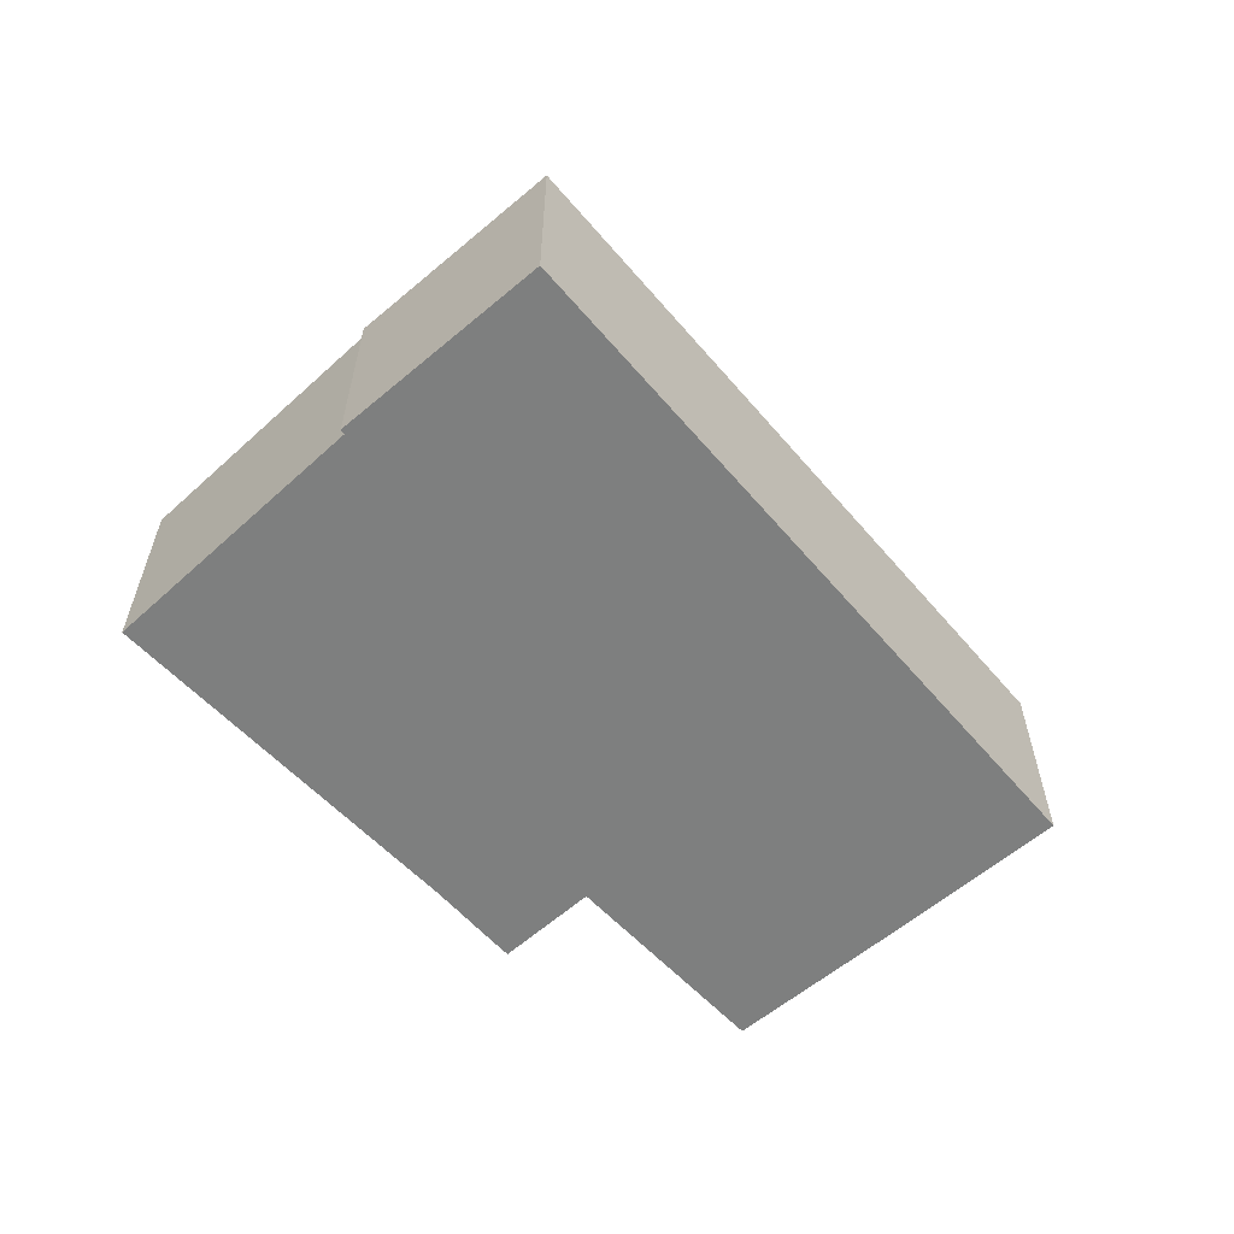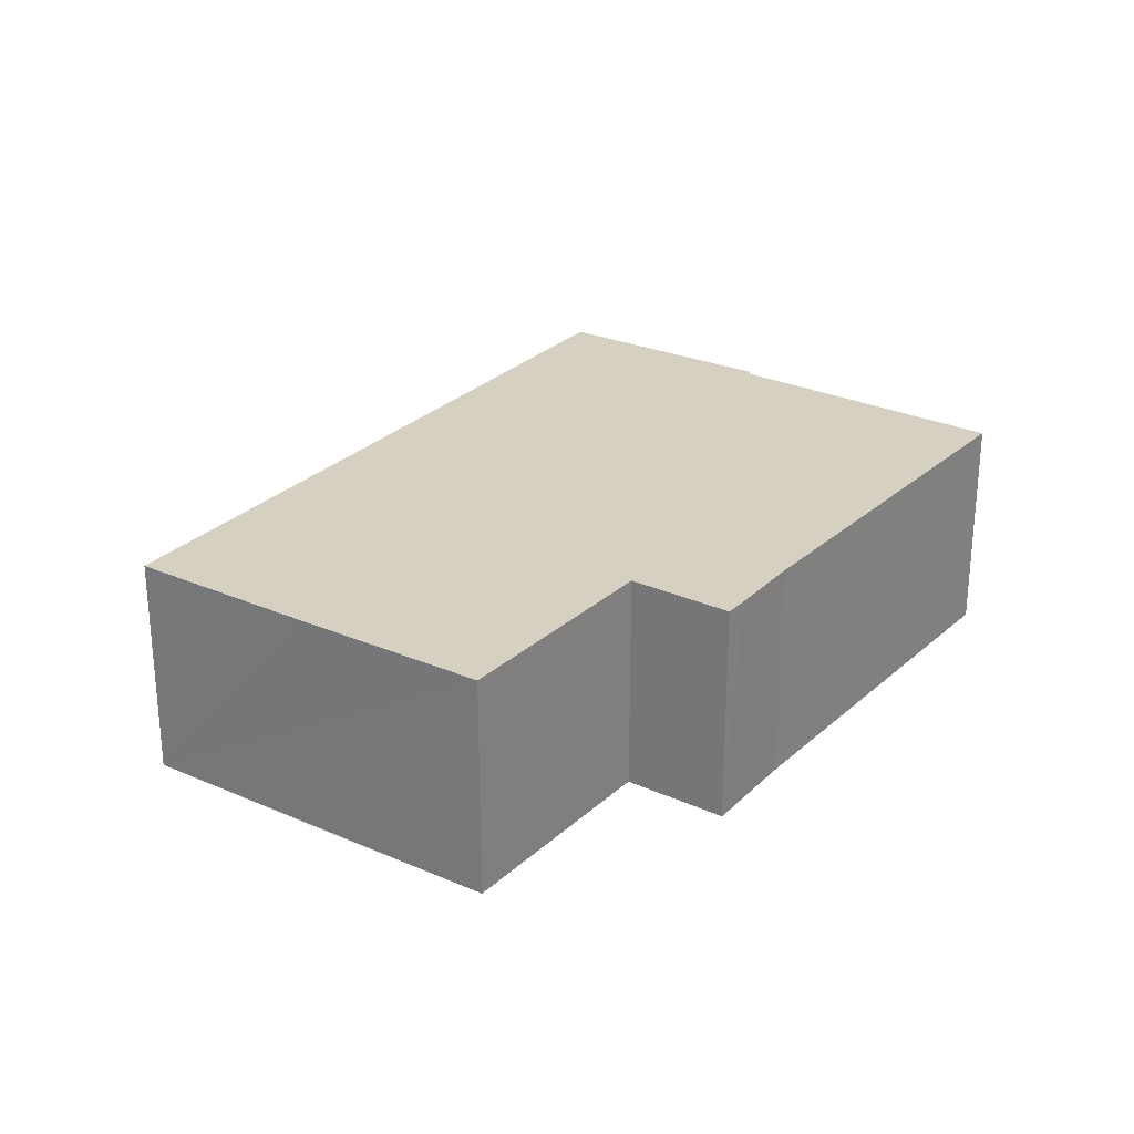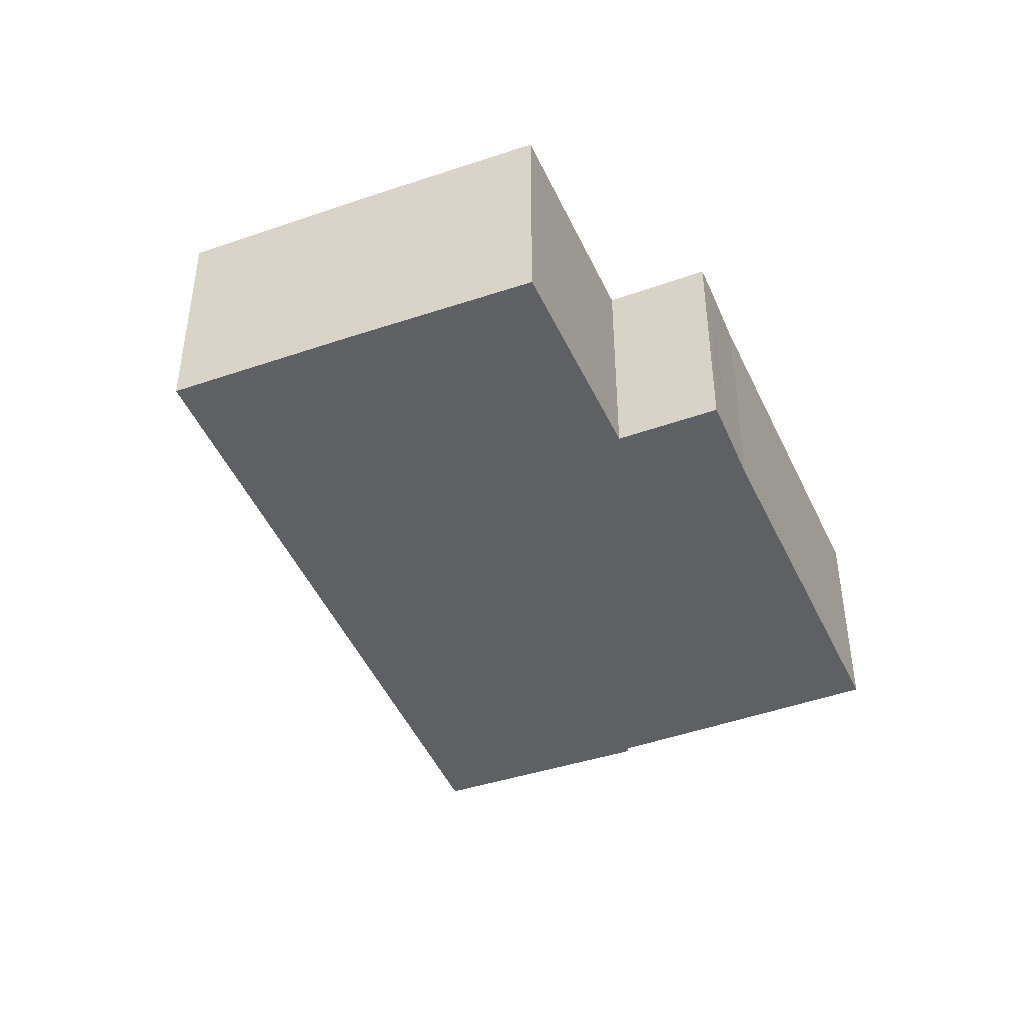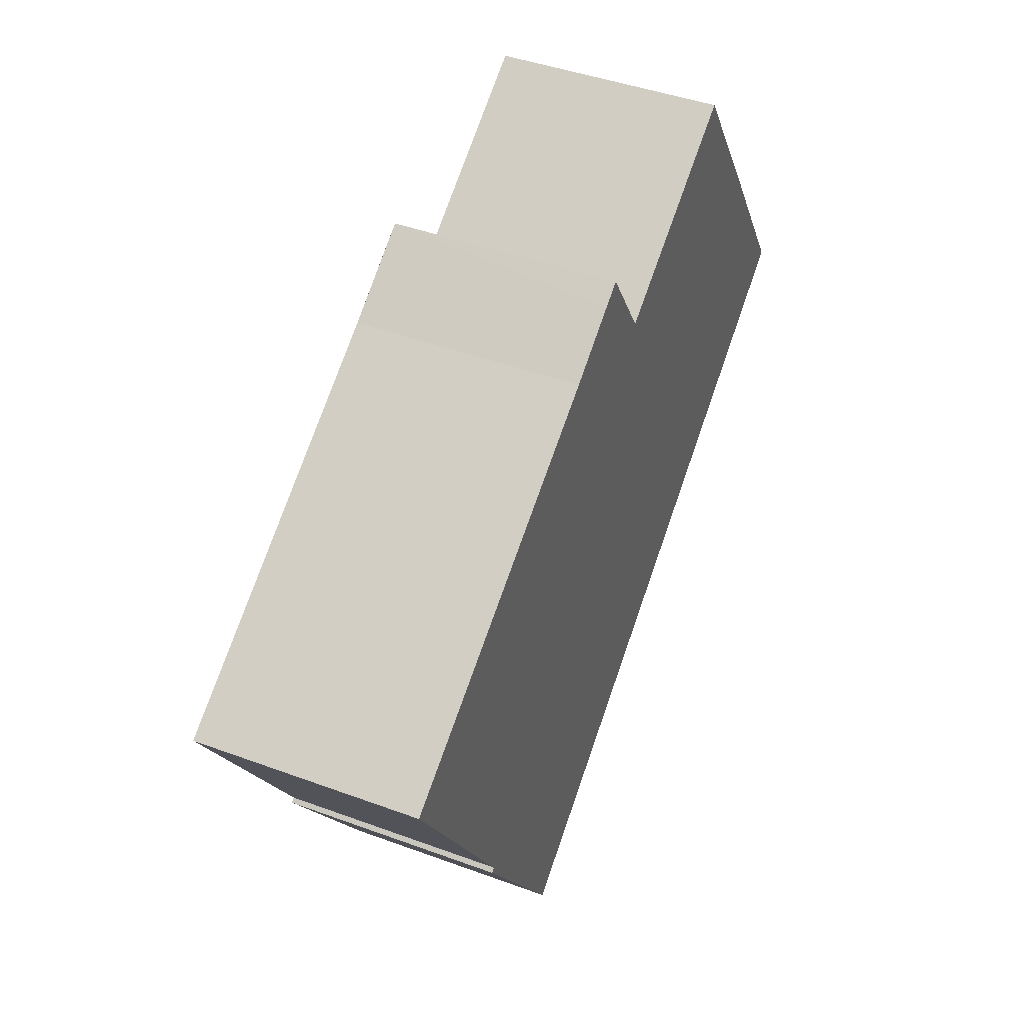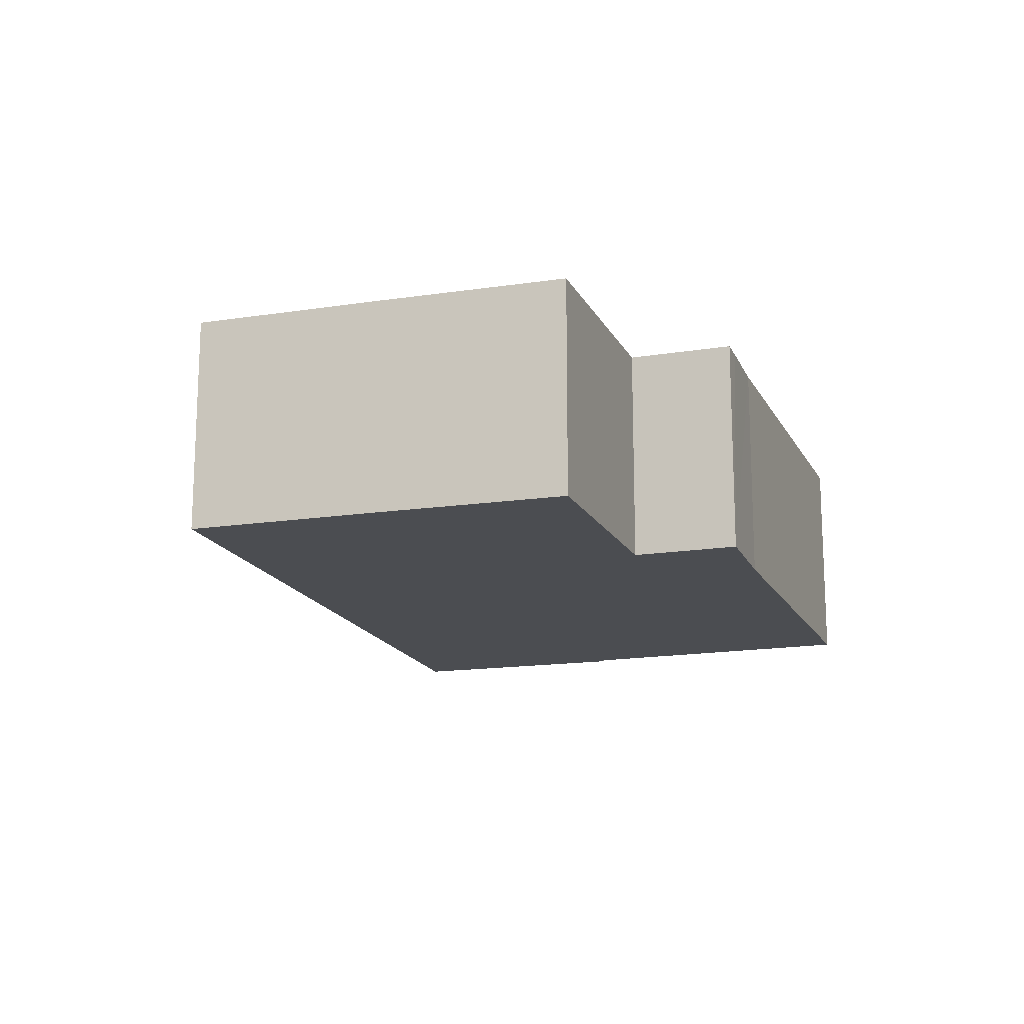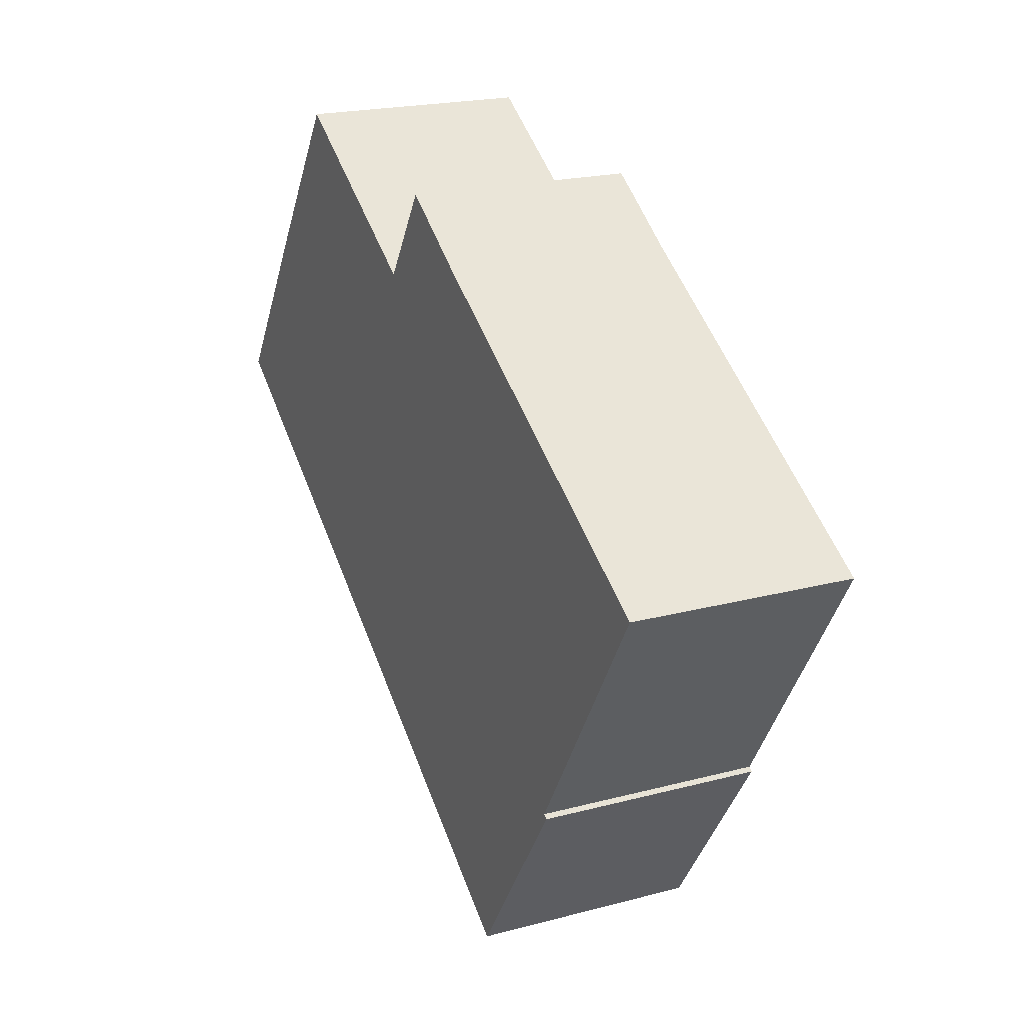
<metadata>
{"format":"obj","ext":"obj","renderer":"f3d","projection":"perspective","resolution":1024,"background":"white","views":[{"elev":-59.6,"azim":164.6,"up":"+Y"},{"elev":26.5,"azim":-22.2,"up":"+Y"},{"elev":-43.0,"azim":-34.6,"up":"+Y"},{"elev":43.6,"azim":113.5,"up":"+Z"},{"elev":-15.9,"azim":-38.9,"up":"+Y"},{"elev":20.7,"azim":64.3,"up":"+Z"}]}
</metadata>
<code>
v  31.11 12.31 13.28
v  41.95 12.31 -12.85
v  27.61 12.31 15.6
v  44.51 12.31 -8.681
v  50.63 12.31 1.311
v  47.05 12.31 -4.536
v  0.074 12.31 0.112
v  0.131 12.31 -0.09
v  0 12.31 7.54e-16
v  11.07 12.31 -7.6
v  2.569 12.31 3.923
v  5.941 12.31 9.073
v  34.9 12.31 -23.96
v  12.08 12.31 18.22
v  12.1 12.31 18.21
v  23.12 12.31 11.34
v  35.1 12.31 -23.66
v  38.64 12.31 -18.35
v  23.16 12.31 11.32
v  23.41 12.31 11.7
v  26.37 12.31 16.39
v  40.43 12.31 -15.66
v  41.88 12.31 -13.49
v  42.19 12.31 -13.03
v  42.03 12.31 -12.9
v  0 0 0
v  0.131 5.511e-18 -0.09
v  11.07 4.654e-16 -7.6
v  34.9 1.467e-15 -23.96
v  12.08 -1.116e-15 18.22
v  0.074 -6.858e-18 0.112
v  2.569 -2.402e-16 3.923
v  5.941 -5.556e-16 9.073
v  23.16 -6.93e-16 11.32
v  26.37 -1.004e-15 16.39
v  23.41 -7.164e-16 11.7
v  23.12 -6.945e-16 11.34
v  12.1 -1.115e-15 18.21
v  31.11 -8.13e-16 13.28
v  27.61 -9.551e-16 15.6
v  50.63 -8.028e-17 1.311
v  41.95 7.865e-16 -12.85
v  42.19 7.978e-16 -13.03
v  42.03 7.902e-16 -12.9
v  47.05 2.777e-16 -4.536
v  44.51 5.316e-16 -8.681
v  41.88 8.262e-16 -13.49
v  35.1 1.448e-15 -23.66
v  40.43 9.59e-16 -15.66
v  38.64 1.124e-15 -18.35
g defaultobject
f 1 2 3
f 2 1 4
f 4 1 5
f 4 5 6
f 7 8 9
f 8 7 10
f 10 7 11
f 10 11 12
f 10 12 13
f 13 12 14
f 13 14 15
f 13 15 16
f 13 16 17
f 17 16 18
f 18 16 19
f 18 19 20
f 18 20 21
f 18 21 22
f 22 21 23
f 23 21 3
f 23 3 2
f 23 2 24
f 24 2 25
f 8 26 9
f 26 8 10
f 26 10 27
f 27 10 28
f 28 10 13
f 28 13 29
f 26 7 9
f 7 26 11
f 11 26 12
f 12 26 14
f 14 26 30
f 30 26 31
f 30 31 32
f 30 32 33
f 34 20 19
f 20 34 21
f 21 34 35
f 35 34 36
f 30 15 14
f 15 30 16
f 16 30 37
f 37 30 38
f 37 19 16
f 19 37 34
f 35 3 21
f 3 35 1
f 1 35 39
f 39 35 40
f 39 5 1
f 5 39 41
f 42 25 2
f 25 42 24
f 24 42 43
f 43 42 44
f 41 6 5
f 6 41 4
f 4 41 2
f 2 41 45
f 2 45 42
f 42 45 46
f 43 23 24
f 23 43 22
f 22 43 18
f 18 43 17
f 17 43 13
f 13 43 47
f 13 47 48
f 13 48 29
f 48 47 49
f 48 49 50
f 40 34 39
f 34 40 36
f 36 40 35
f 48 28 29
f 28 48 50
f 28 50 49
f 28 49 47
f 28 47 43
f 28 43 44
f 28 44 42
f 28 42 46
f 28 46 45
f 28 45 41
f 28 41 39
f 28 39 27
f 27 39 34
f 27 34 37
f 27 37 38
f 27 38 26
f 26 38 31
f 31 38 32
f 32 38 33
f 33 38 30

</code>
